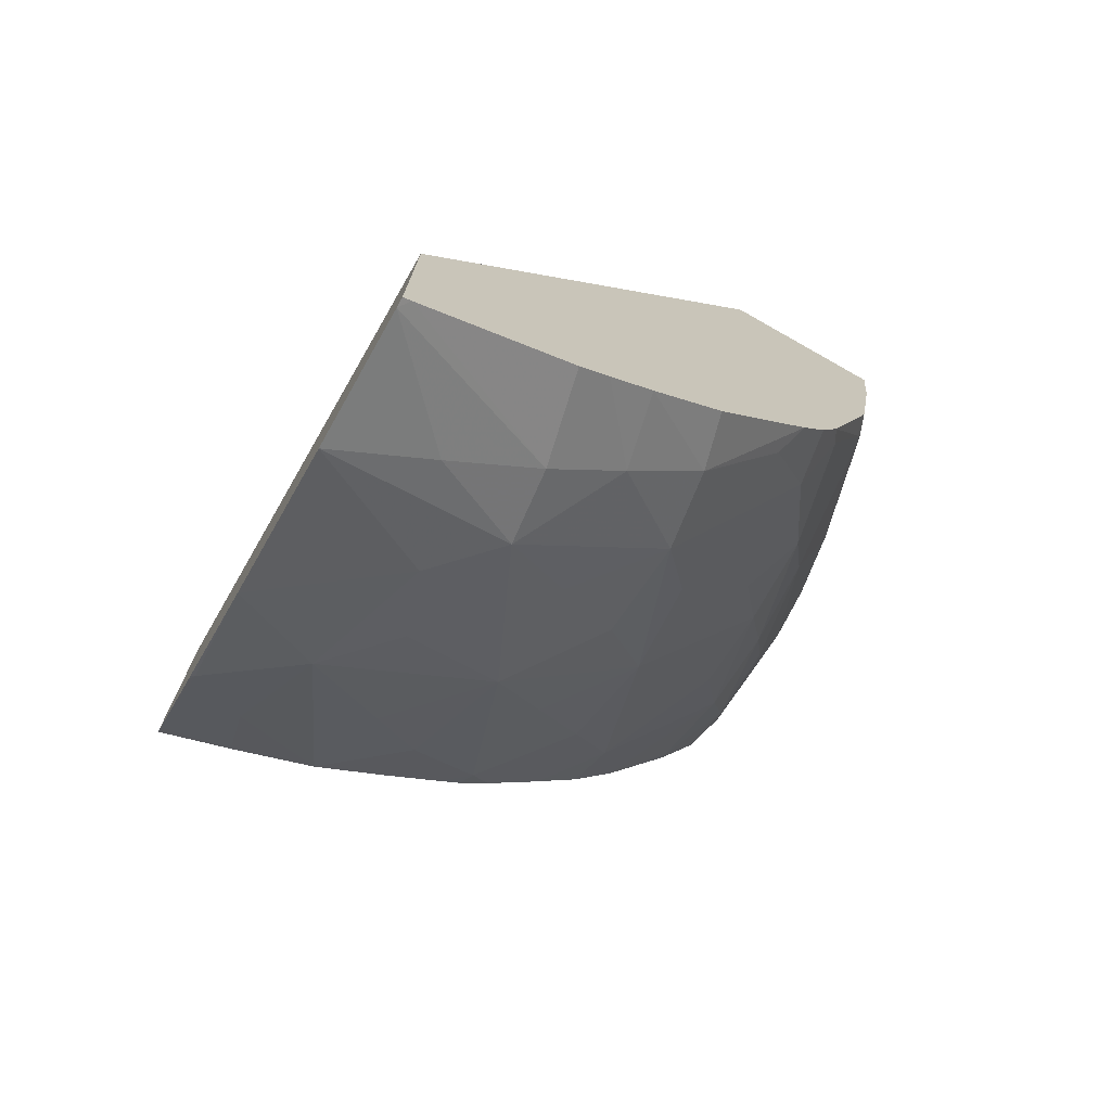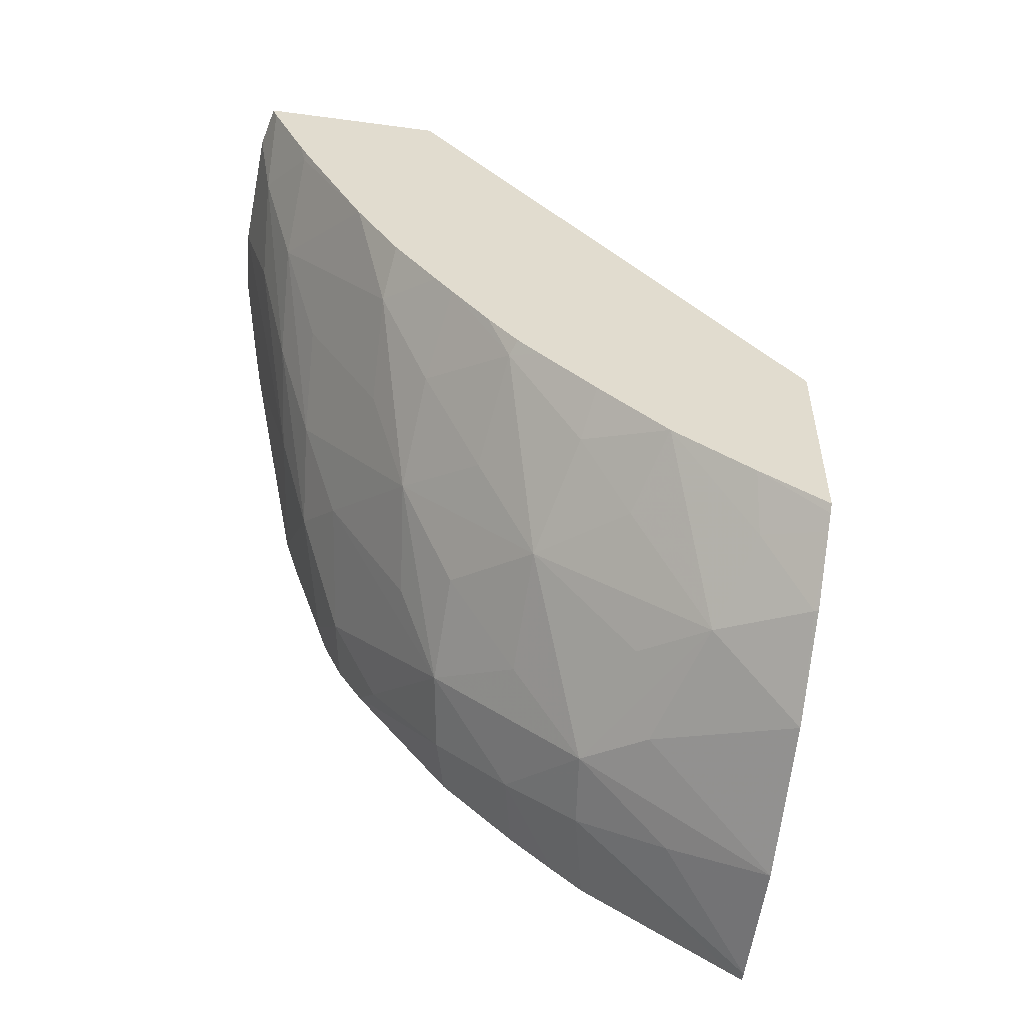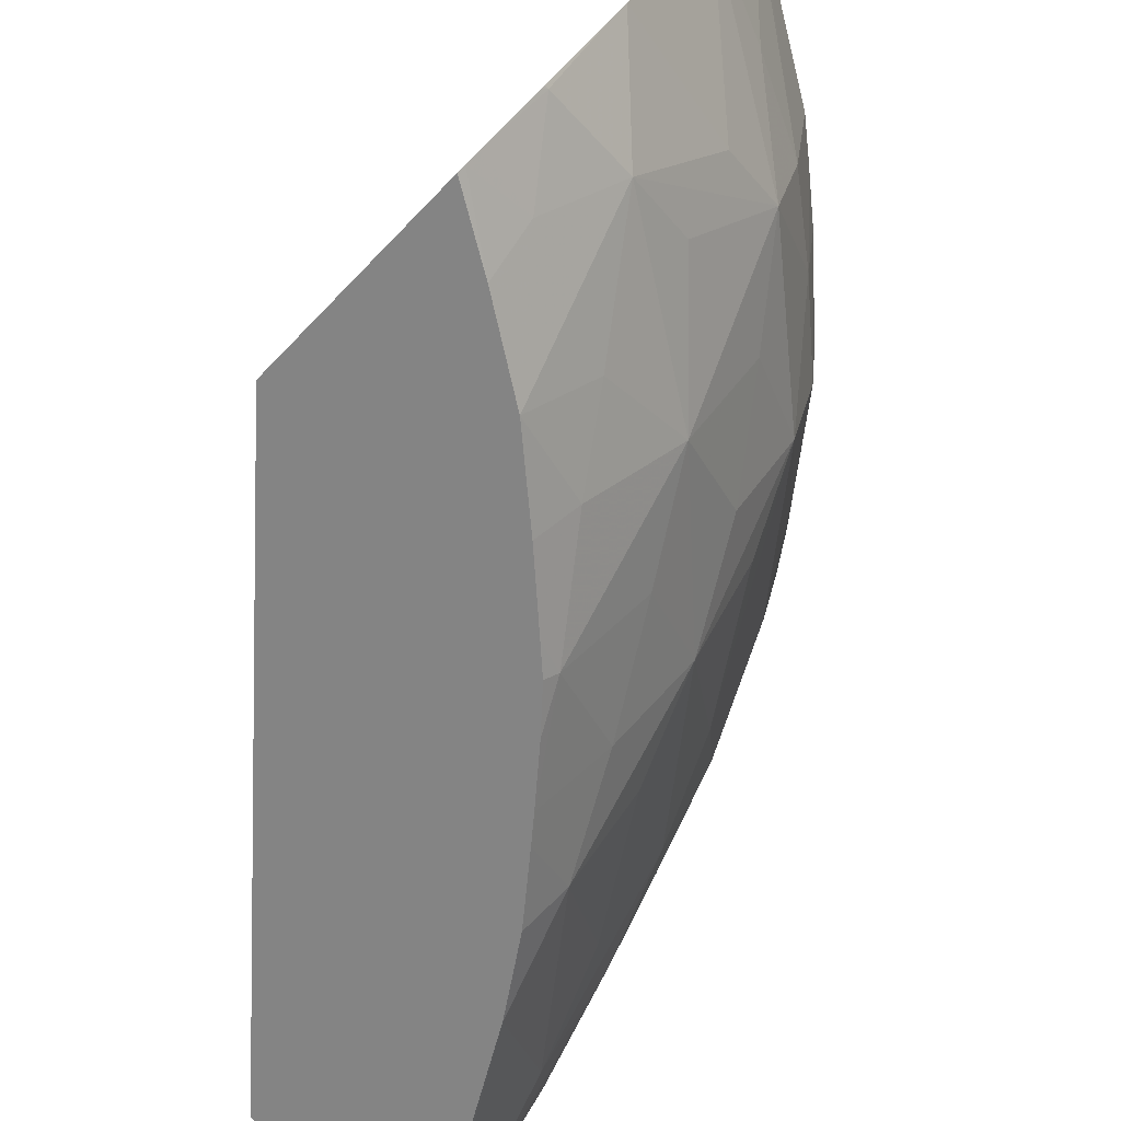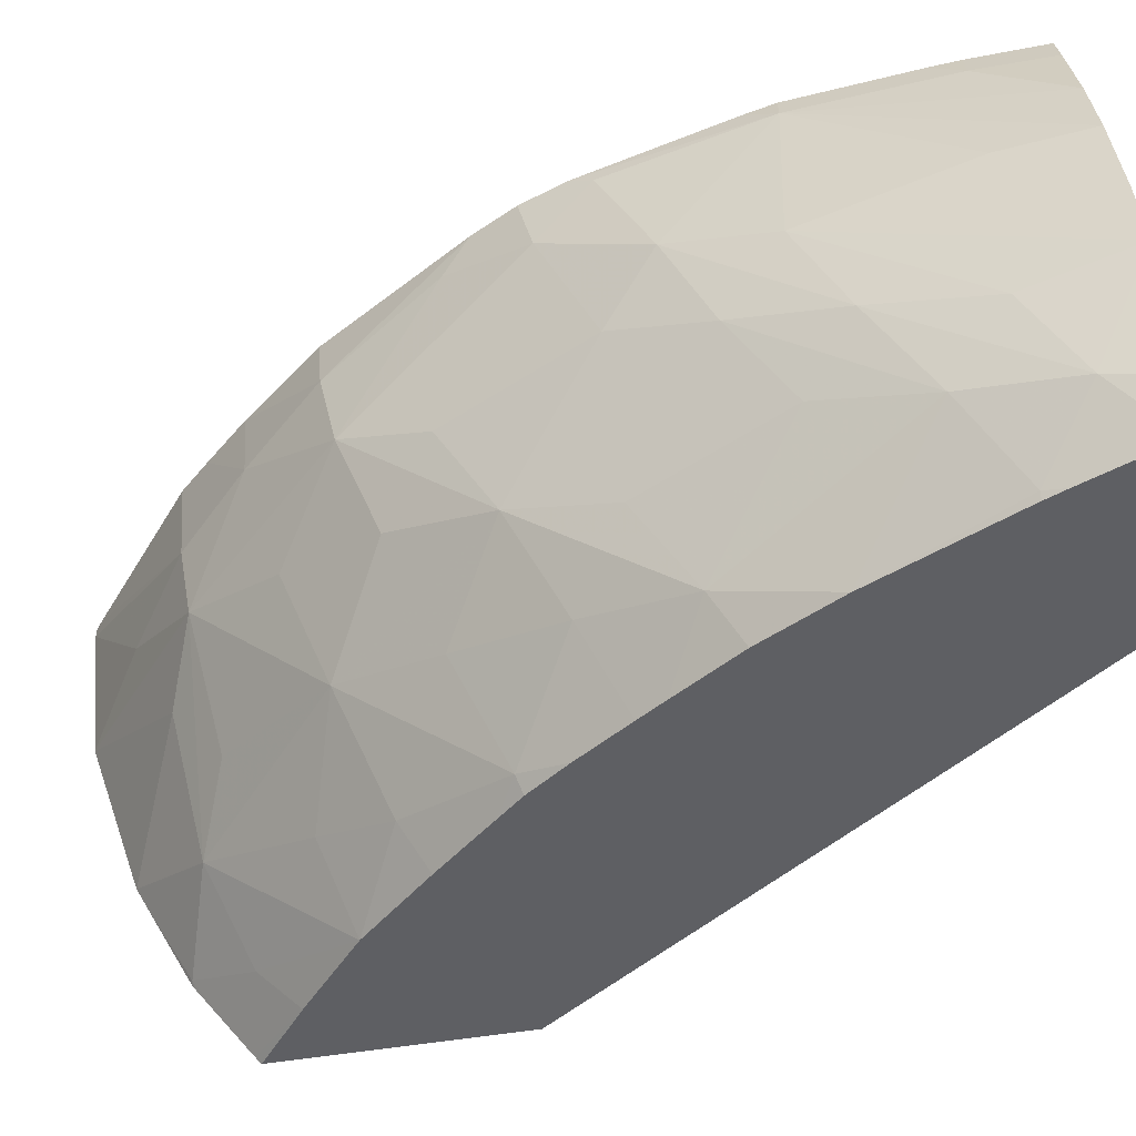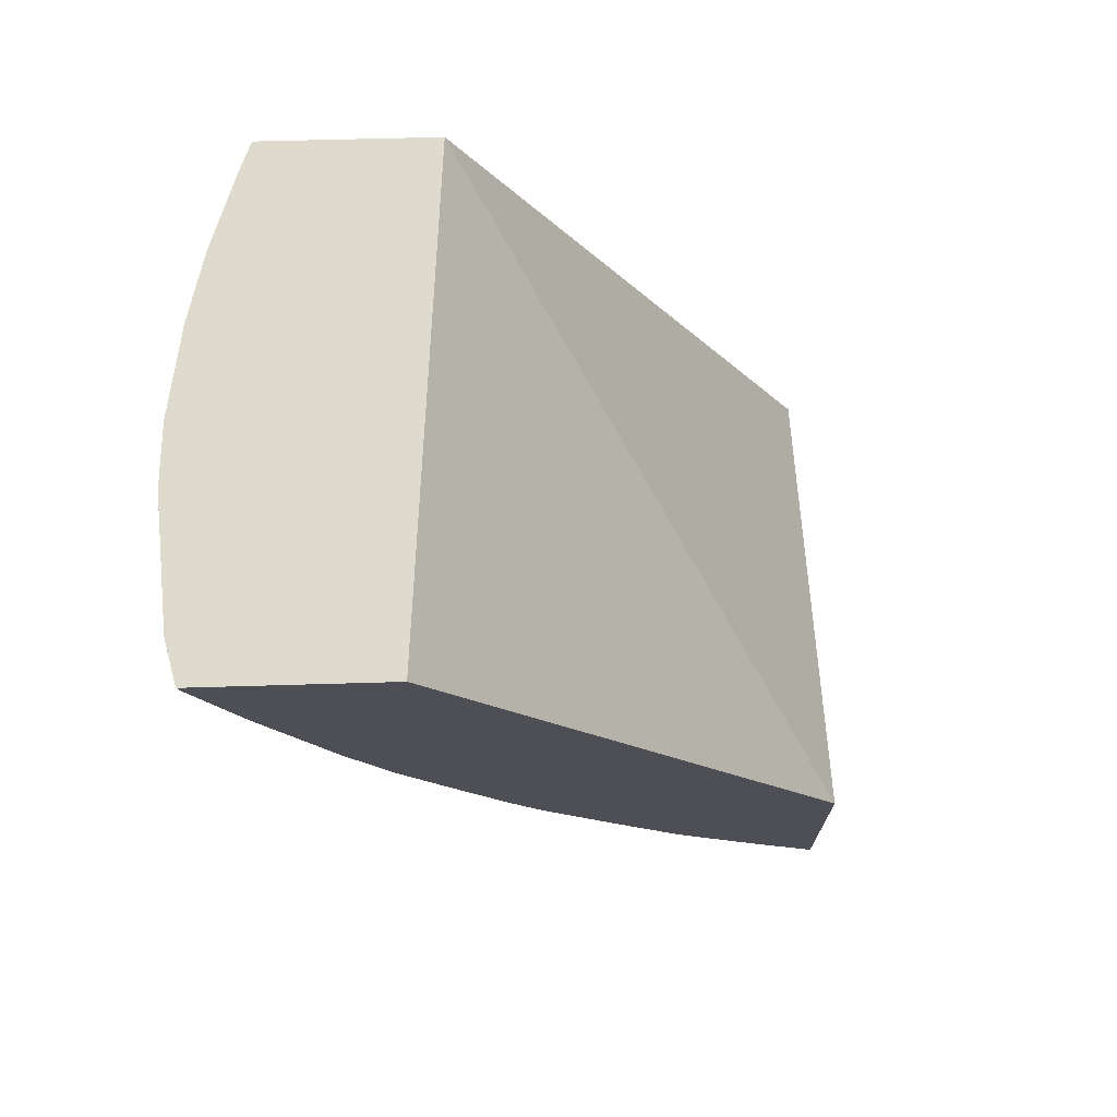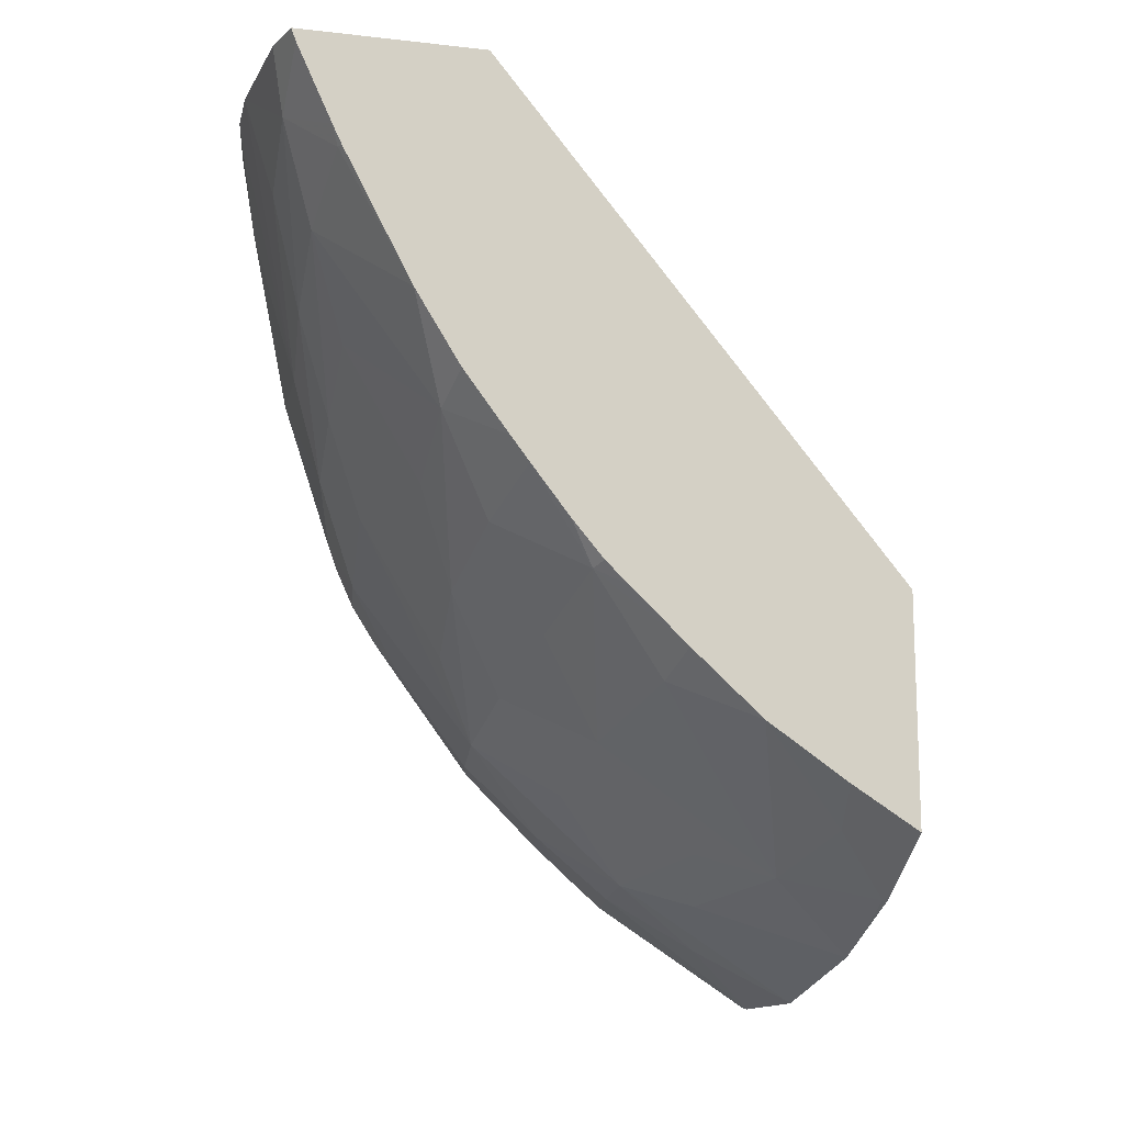
<metadata>
{"format":"obj","ext":"obj","renderer":"f3d","projection":"perspective","resolution":1024,"background":"white","views":[{"elev":-76.6,"azim":-11.7,"up":"+Y"},{"elev":-52.3,"azim":-170.1,"up":"+Y"},{"elev":-56.2,"azim":-41.0,"up":"+Z"},{"elev":-60.4,"azim":95.5,"up":"+Z"},{"elev":75.3,"azim":-164.0,"up":"+Y"},{"elev":-9.0,"azim":-177.6,"up":"+Y"}]}
</metadata>
<code>
v -0.02788 0.01177 0.04989
v -0.02781 0.01181 0.04993
v -0.02786 0.01177 0.04995
v -0.02815 0.01183 0.04905
v -0.0275 0.01218 0.04905
v -0.02691 0.01253 0.04905
v -0.02685 0.01248 0.04967
v -0.02785 0.01308 0.05004
v -0.02846 0.01214 0.04809
v -0.0275 0.01246 0.04834
v -0.02701 0.01261 0.04856
v -0.02643 0.01295 0.04905
v -0.02666 0.01265 0.04962
v -0.02883 0.01435 0.04705
v -0.02553 0.01739 0.0496
v -0.0285 0.0122 0.04797
v -0.02864 0.01249 0.04746
v -0.028 0.01263 0.04763
v -0.0275 0.01278 0.04786
v -0.02689 0.01347 0.04749
v -0.02663 0.01318 0.04822
v -0.02602 0.01354 0.04852
v -0.02638 0.01292 0.04955
v -0.02594 0.01343 0.04905
v -0.02884 0.01288 0.04695
v -0.02628 0.01761 0.04646
v -0.02449 0.0174 0.04926
v -0.02867 0.01248 0.04745
v -0.02868 0.0125 0.04743
v -0.0288 0.01277 0.04708
v -0.02838 0.0129 0.04713
v -0.02758 0.01332 0.04715
v -0.02791 0.01353 0.0467
v -0.02732 0.01378 0.04685
v -0.0269 0.01442 0.04654
v -0.02657 0.0141 0.04718
v -0.02597 0.01443 0.0475
v -0.02625 0.01378 0.04788
v -0.02543 0.01414 0.04913
v -0.02584 0.01408 0.04815
v -0.02532 0.01499 0.04805
v -0.02517 0.01466 0.04887
v -0.02592 0.01341 0.04944
v -0.02528 0.01431 0.0493
v -0.02842 0.01316 0.04683
v -0.02882 0.01284 0.04699
v -0.02511 0.01763 0.04609
v -0.02448 0.01742 0.04905
v -0.02453 0.01694 0.04924
v -0.02451 0.01694 0.04905
v -0.02747 0.01395 0.04659
v -0.02697 0.01446 0.04646
v -0.02677 0.0147 0.04641
v -0.02653 0.01503 0.04636
v -0.02626 0.01476 0.04686
v -0.02711 0.01431 0.0465
v -0.02598 0.0154 0.04657
v -0.02581 0.01505 0.04716
v -0.02515 0.01558 0.0477
v -0.02501 0.0153 0.04834
v -0.02496 0.01499 0.04913
v -0.02512 0.01458 0.04927
v -0.02496 0.01761 0.04634
v -0.02501 0.01721 0.0465
v -0.02514 0.01754 0.04609
v -0.02446 0.01745 0.04854
v -0.02455 0.01675 0.04924
v -0.02465 0.01598 0.04905
v -0.02642 0.01519 0.04633
v -0.02613 0.01558 0.04627
v -0.02585 0.01606 0.04621
v -0.02516 0.01657 0.04675
v -0.02532 0.01593 0.04709
v -0.02499 0.01622 0.04739
v -0.02487 0.01593 0.04805
v -0.025 0.01486 0.04925
v -0.02466 0.01755 0.04712
v -0.02486 0.01691 0.04709
v -0.02539 0.01691 0.04618
v -0.02536 0.01704 0.04613
v -0.02448 0.01748 0.04809
v -0.02466 0.01598 0.04922
v -0.02471 0.01579 0.04922
v -0.02457 0.01694 0.04809
v -0.02542 0.01691 0.04614
v -0.02456 0.01753 0.0475
f 1 2 3
f 1 3 8
f 1 8 14
f 1 14 25
f 1 25 46
f 1 46 30
f 1 30 29
f 1 29 28
f 1 28 16
f 1 16 9
f 1 9 4
f 1 4 5
f 1 5 6
f 1 6 2
f 2 6 7
f 2 7 13
f 2 13 23
f 2 23 43
f 2 43 44
f 2 44 62
f 2 62 76
f 2 76 83
f 2 83 82
f 2 82 67
f 2 67 49
f 2 49 27
f 2 27 15
f 2 15 8
f 2 8 3
f 4 9 10
f 4 10 11
f 4 11 5
f 5 11 6
f 6 11 12
f 6 12 13
f 6 13 7
f 8 15 14
f 9 16 17
f 9 17 18
f 9 18 10
f 10 18 11
f 11 18 19
f 11 19 20
f 11 20 21
f 11 21 22
f 11 22 12
f 12 23 13
f 12 22 24
f 12 24 23
f 14 15 26
f 14 26 47
f 14 47 65
f 14 65 80
f 14 80 85
f 14 85 71
f 14 71 70
f 14 70 69
f 14 69 54
f 14 54 53
f 14 53 52
f 14 52 56
f 14 56 51
f 14 51 33
f 14 33 45
f 14 45 25
f 15 27 48
f 15 48 66
f 15 66 81
f 15 81 86
f 15 86 77
f 15 77 63
f 15 63 47
f 15 47 26
f 16 28 17
f 17 28 29
f 17 29 30
f 17 30 31
f 17 31 18
f 18 32 20
f 18 20 19
f 18 31 33
f 18 33 32
f 20 34 35
f 20 35 36
f 20 36 37
f 20 37 38
f 20 38 21
f 20 32 34
f 21 38 22
f 22 39 24
f 22 38 37
f 22 37 40
f 22 40 41
f 22 41 42
f 22 42 39
f 23 24 43
f 24 39 44
f 24 44 43
f 25 45 46
f 27 49 50
f 27 50 48
f 30 46 31
f 31 45 33
f 31 46 45
f 32 33 34
f 33 51 34
f 34 51 35
f 35 52 53
f 35 53 54
f 35 54 55
f 35 55 36
f 35 51 56
f 35 56 52
f 36 55 37
f 37 55 57
f 37 57 58
f 37 58 59
f 37 59 41
f 37 41 40
f 39 42 44
f 41 59 60
f 41 60 42
f 42 60 61
f 42 61 62
f 42 62 44
f 47 63 64
f 47 64 65
f 48 50 66
f 49 67 50
f 50 67 68
f 50 68 66
f 54 69 57
f 54 57 55
f 57 69 70
f 57 70 71
f 57 71 72
f 57 72 73
f 57 73 58
f 58 73 59
f 59 73 72
f 59 72 74
f 59 74 60
f 60 74 75
f 60 75 68
f 60 68 61
f 61 76 62
f 61 68 76
f 63 77 64
f 64 78 74
f 64 74 72
f 64 72 79
f 64 79 80
f 64 80 65
f 64 77 78
f 66 68 81
f 67 82 68
f 68 82 83
f 68 83 76
f 68 75 84
f 68 84 81
f 71 85 79
f 71 79 72
f 74 78 75
f 75 78 77
f 75 77 86
f 75 86 84
f 79 85 80
f 81 84 86

</code>
